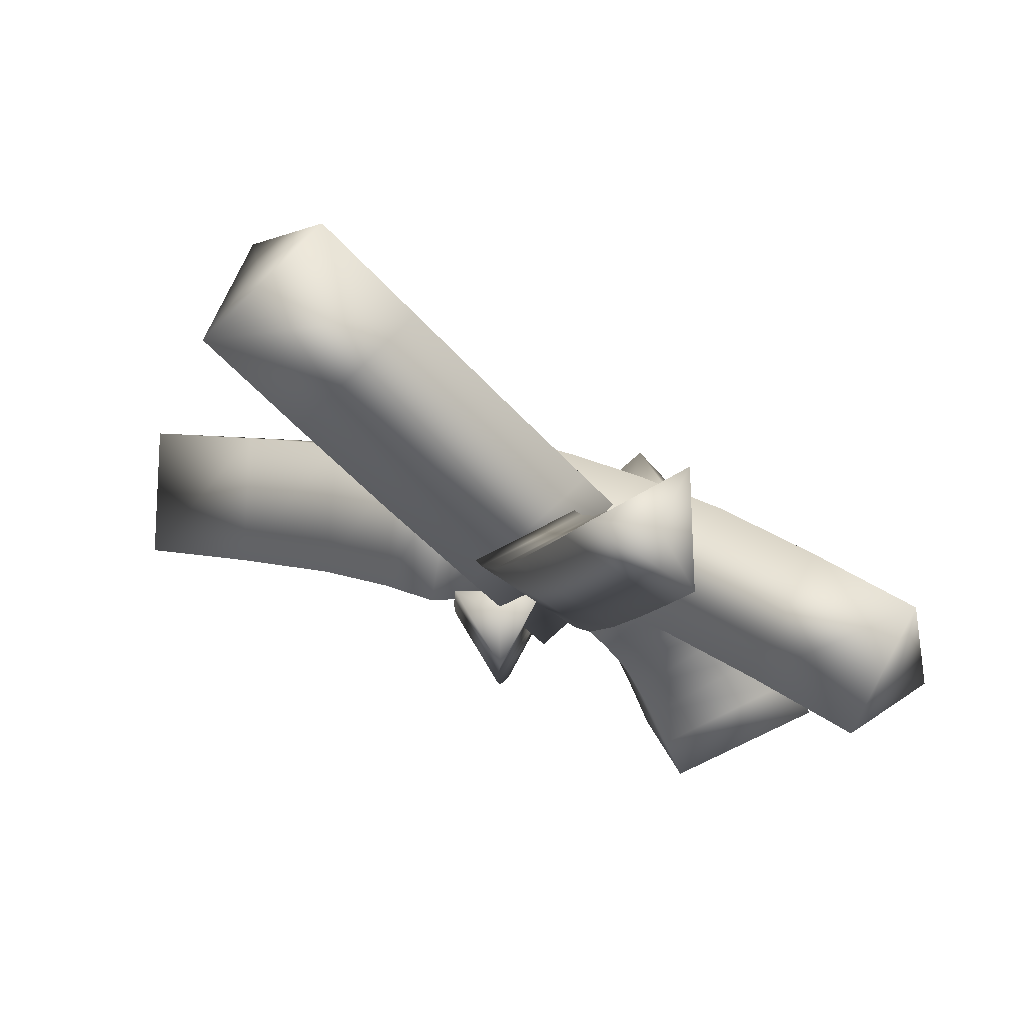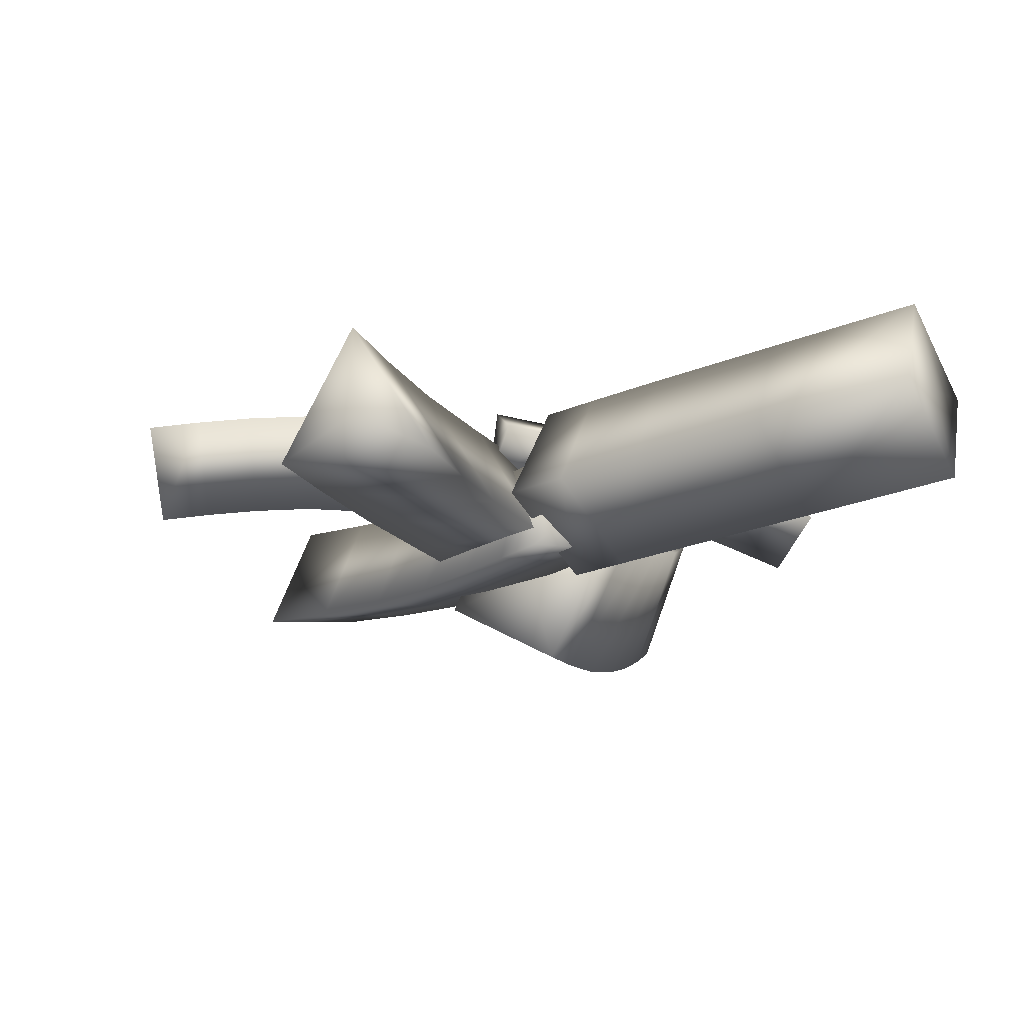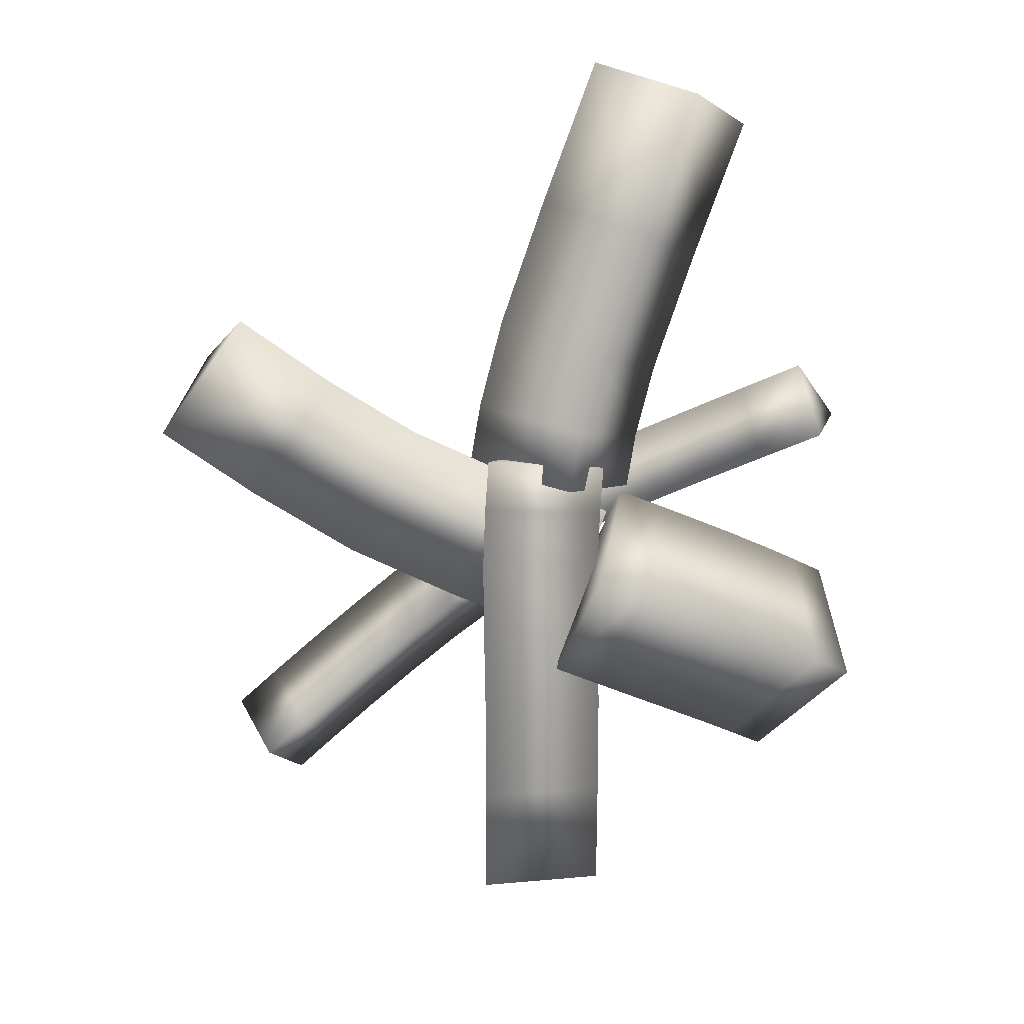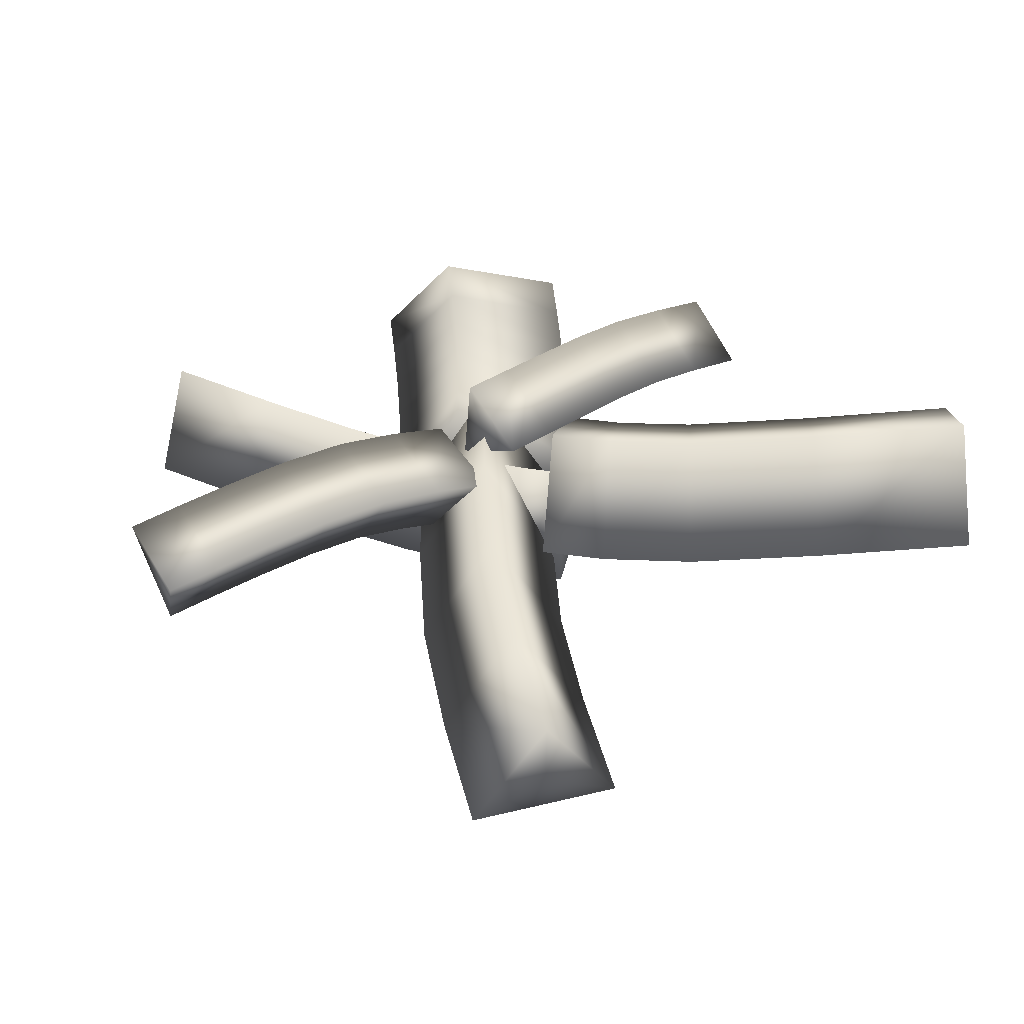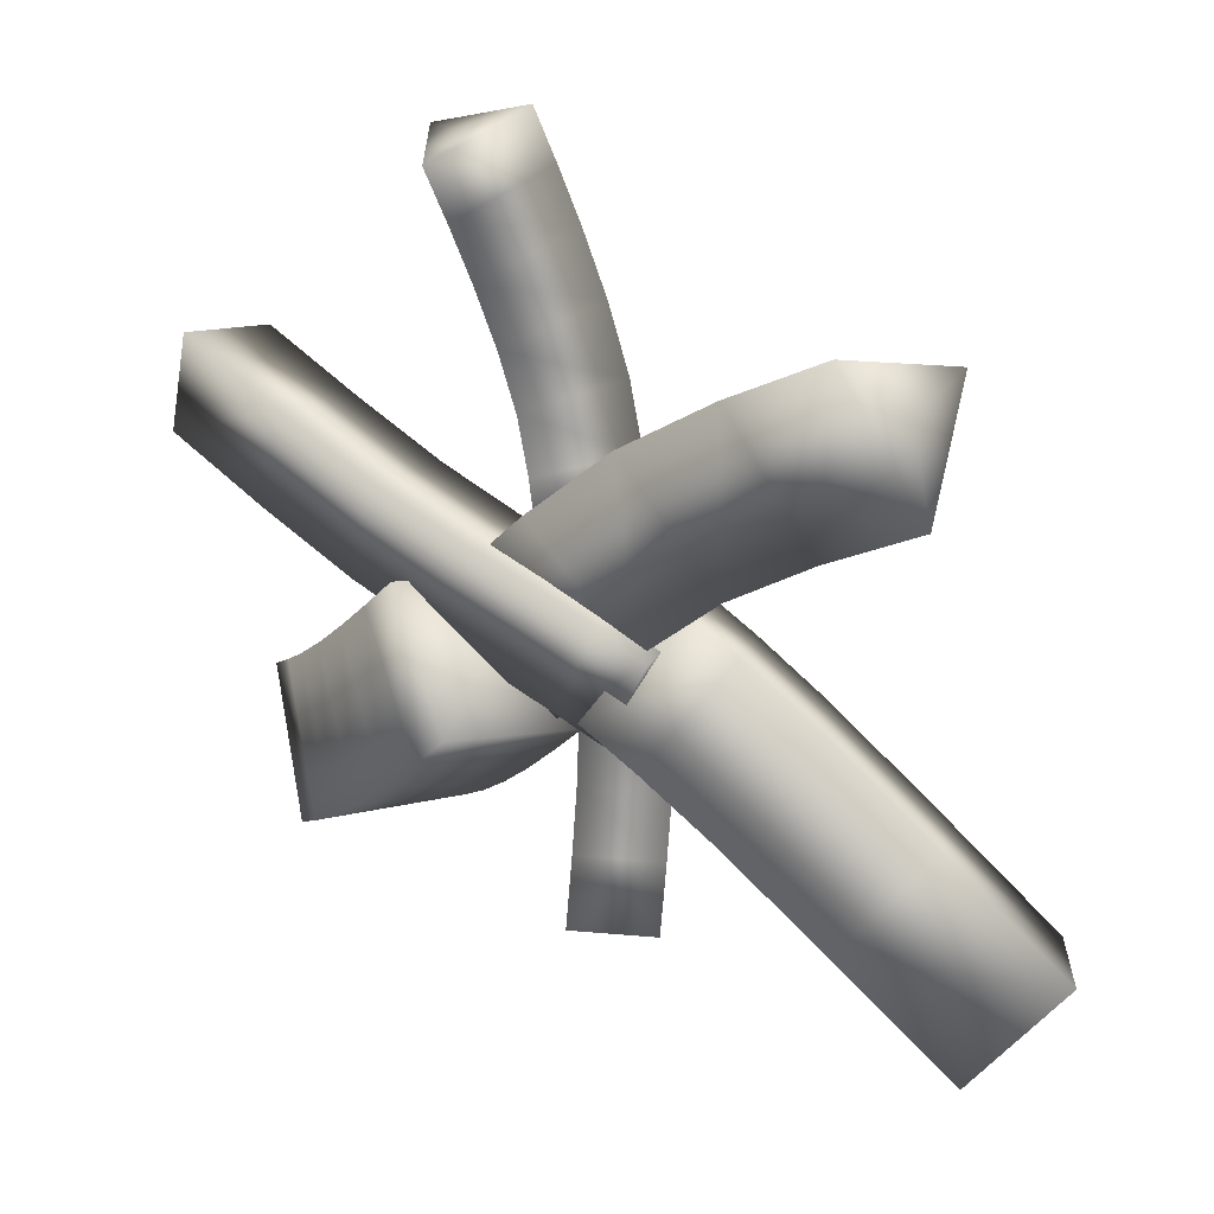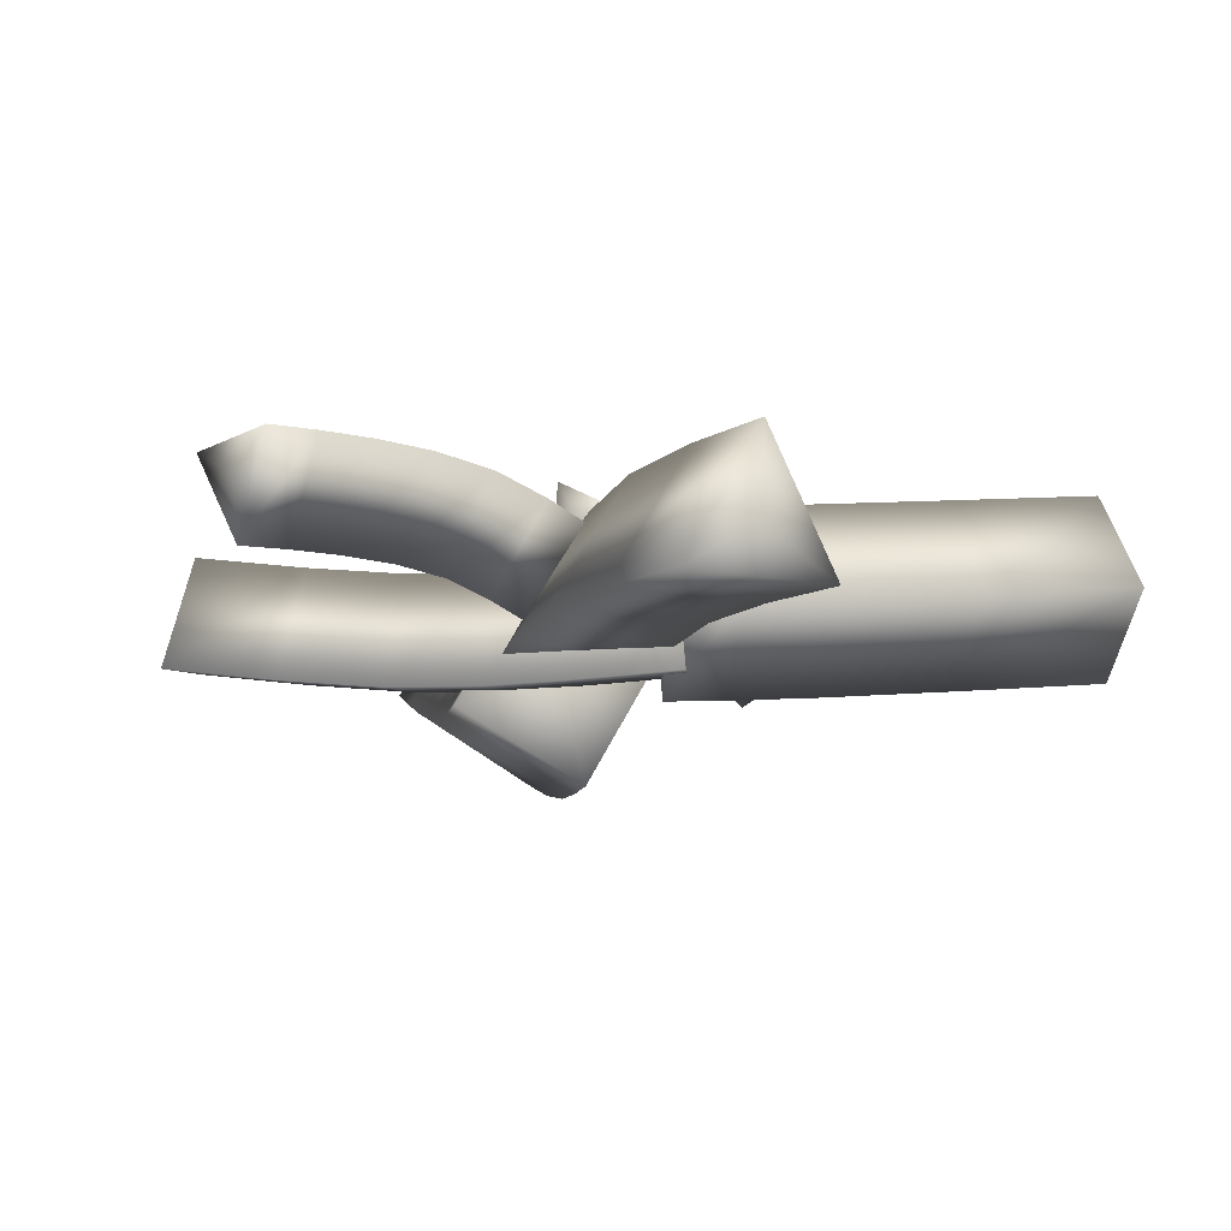
<metadata>
{"format":"obj","ext":"obj","renderer":"f3d","projection":"perspective","resolution":1024,"background":"white","views":[{"elev":71.0,"azim":-150.9,"up":"+Z"},{"elev":-18.2,"azim":69.4,"up":"+Y"},{"elev":-77.9,"azim":110.1,"up":"+Y"},{"elev":43.5,"azim":40.6,"up":"+Y"},{"elev":33.4,"azim":30.5,"up":"+Z"},{"elev":-13.9,"azim":27.6,"up":"+Y"}]}
</metadata>
<code>
g Wick3
v -0.06379 0.05526 -0.02344
v 0.01523 -0.00372 -0.0922
v -0.02977 -0.1085 -0.05406
v -0.1088 -0.04948 0.01469
v -0.08527 0.05538 -0.0483
v -0.00818 -0.00353 -0.1193
v -0.05531 -0.1082 -0.08358
v -0.1324 -0.04928 -0.01261
v -0.1034 0.05731 -0.06864
v -0.03204 -0.00081 -0.146
v -0.08546 -0.1046 -0.1173
v -0.1568 -0.04646 -0.03995
v -0.1219 0.06313 -0.08808
v -0.05734 0.00704 -0.1726
v -0.1178 -0.09462 -0.1513
v -0.1824 -0.03853 -0.0668
v -0.1416 0.07211 -0.1075
v -0.08301 0.01869 -0.1978
v -0.1488 -0.08064 -0.1818
v -0.2074 -0.02722 -0.09141
v -0.1613 0.08332 -0.1254
v -0.1073 0.03248 -0.22
v -0.1768 -0.06482 -0.2073
v -0.2307 -0.01398 -0.1127
v -0.1829 0.09695 -0.1442
v -0.1306 0.04712 -0.2403
v -0.2014 -0.04938 -0.2287
v -0.2536 0.00045 -0.1327
v -0.04678 -0.0266 -0.03875
v -0.1921 0.02379 -0.1865
f 1 2 5
f 2 6 5
f 2 3 6
f 3 7 6
f 3 4 7
f 4 8 7
f 4 1 8
f 1 5 8
f 5 6 9
f 6 10 9
f 6 7 10
f 7 11 10
f 7 8 11
f 8 12 11
f 8 5 12
f 5 9 12
f 9 10 13
f 10 14 13
f 10 11 14
f 11 15 14
f 11 12 15
f 12 16 15
f 12 9 16
f 9 13 16
f 13 14 17
f 14 18 17
f 14 15 18
f 15 19 18
f 15 16 19
f 16 20 19
f 16 13 20
f 13 17 20
f 17 18 21
f 18 22 21
f 18 19 22
f 19 23 22
f 19 20 23
f 20 24 23
f 20 17 24
f 17 21 24
f 21 22 25
f 22 26 25
f 22 23 26
f 23 27 26
f 23 24 27
f 24 28 27
f 24 21 28
f 21 25 28
f 2 1 29
f 3 2 29
f 4 3 29
f 1 4 29
f 25 26 30
f 26 27 30
f 27 28 30
f 28 25 30
g Wick4
v -0.04181 0.08125 -0.03627
v -0.08516 -0.02433 0.00466
v 0.00635 -0.02311 -0.07488
v 0.02323 0.08356 0.03854
v -0.0199 -0.02202 0.07974
v 0.06909 -0.02085 -0.00259
v 0.0935 0.08299 0.1097
v 0.05105 -0.02267 0.1517
v 0.1318 -0.02122 0.06129
v 0.1713 0.07663 0.1705
v 0.1296 -0.02916 0.2133
v 0.2013 -0.0269 0.1155
v 0.2511 0.06753 0.2249
v 0.2097 -0.0383 0.2679
v 0.2782 -0.03568 0.1679
v -0.0402 0.01127 -0.0355
v 0.2463 -0.00215 0.2202
f 31 32 34
f 32 35 34
f 32 33 35
f 33 36 35
f 33 31 36
f 31 34 36
f 34 35 37
f 35 38 37
f 35 36 38
f 36 39 38
f 36 34 39
f 34 37 39
f 37 38 40
f 38 41 40
f 38 39 41
f 39 42 41
f 39 37 42
f 37 40 42
f 40 41 43
f 41 44 43
f 41 42 44
f 42 45 44
f 42 40 45
f 40 43 45
f 32 31 46
f 33 32 46
f 31 33 46
f 43 44 47
f 44 45 47
f 45 43 47
g Wick2
v 0.0648 0.05734 -0.02211
v 0.04391 -0.02246 -0.08532
v 0.08725 -0.0397 0.00754
v 0.0275 0.05382 -0.00534
v 0.00698 -0.02594 -0.06872
v 0.04851 -0.04334 0.02494
v -0.01505 0.05071 0.01209
v -0.03466 -0.029 -0.05167
v 0.00251 -0.04669 0.04375
v -0.06769 0.04834 0.03078
v -0.08905 -0.03143 -0.03239
v -0.05506 -0.0492 0.0642
v -0.1303 0.04951 0.05247
v -0.1572 -0.0301 -0.00878
v -0.1239 -0.04786 0.08805
v -0.2059 0.05723 0.07992
v -0.2372 -0.02198 0.02026
v -0.2038 -0.03974 0.1171
v -0.2895 0.06847 0.1108
v -0.322 -0.01059 0.05164
v -0.2886 -0.02835 0.1484
v 0.06532 -0.00161 -0.0333
v -0.3 0.00984 0.1036
f 48 49 51
f 49 52 51
f 49 50 52
f 50 53 52
f 50 48 53
f 48 51 53
f 51 52 54
f 52 55 54
f 52 53 55
f 53 56 55
f 53 51 56
f 51 54 56
f 54 55 57
f 55 58 57
f 55 56 58
f 56 59 58
f 56 54 59
f 54 57 59
f 57 58 60
f 58 61 60
f 58 59 61
f 59 62 61
f 59 57 62
f 57 60 62
f 60 61 63
f 61 64 63
f 61 62 64
f 62 65 64
f 62 60 65
f 60 63 65
f 63 64 66
f 64 67 66
f 64 65 67
f 65 68 67
f 65 63 68
f 63 66 68
f 49 48 69
f 50 49 69
f 48 50 69
f 66 67 70
f 67 68 70
f 68 66 70
g Wick1
v -0.1098 0.00908 0.2989
v -0.1533 0.08365 0.2917
v -0.0723 0.08351 0.3224
v -0.09487 0.01396 0.2596
v -0.138 0.08864 0.2515
v -0.05693 0.08852 0.282
v -0.07949 0.01785 0.2185
v -0.1217 0.09273 0.208
v -0.04049 0.09266 0.238
v -0.06298 0.01996 0.1732
v -0.1036 0.09499 0.1582
v -0.02215 0.09493 0.1877
v -0.04731 0.01781 0.1295
v -0.08488 0.09225 0.1061
v -0.00333 0.09217 0.1352
v -0.03311 0.00871 0.0896
v -0.06763 0.08143 0.05756
v 0.01398 0.0813 0.08654
v -0.01831 -0.00482 0.04773
v -0.05179 0.06702 0.01276
v 0.02985 0.06688 0.04167
v -0.1118 0.05875 0.3044
v -0.01342 0.04303 0.03405
f 71 72 74
f 72 75 74
f 72 73 75
f 73 76 75
f 73 71 76
f 71 74 76
f 74 75 77
f 75 78 77
f 75 76 78
f 76 79 78
f 76 74 79
f 74 77 79
f 77 78 80
f 78 81 80
f 78 79 81
f 79 82 81
f 79 77 82
f 77 80 82
f 80 81 83
f 81 84 83
f 81 82 84
f 82 85 84
f 82 80 85
f 80 83 85
f 83 84 86
f 84 87 86
f 84 85 87
f 85 88 87
f 85 83 88
f 83 86 88
f 86 87 89
f 87 90 89
f 87 88 90
f 88 91 90
f 88 86 91
f 86 89 91
f 72 71 92
f 73 72 92
f 71 73 92
f 89 90 93
f 90 91 93
f 91 89 93
g Wick5
v 0.03448 0.08929 0.01248
v -0.02515 0.0541 0.0101
v -0.02519 0.1229 0.00203
v 0.03939 0.08401 -0.03253
v -0.02029 0.04887 -0.03449
v -0.02029 0.1176 -0.04297
v 0.04405 0.0781 -0.07828
v -0.01575 0.04312 -0.07902
v -0.01563 0.1117 -0.08869
v 0.04816 0.07098 -0.1249
v -0.01181 0.03631 -0.1237
v -0.01144 0.1044 -0.1363
v 0.05241 0.0605 -0.1736
v -0.00776 0.02633 -0.1702
v -0.00694 0.09336 -0.1877
v 0.05756 0.04437 -0.2265
v -0.00276 0.01065 -0.2216
v -0.00157 0.07656 -0.2429
v 0.06319 0.02535 -0.2818
v 0.00282 -0.00822 -0.2763
v 0.00413 0.05731 -0.2988
v -0.00529 0.08876 0.0082
v 0.02338 0.02481 -0.2856
f 94 95 97
f 95 98 97
f 95 96 98
f 96 99 98
f 96 94 99
f 94 97 99
f 97 98 100
f 98 101 100
f 98 99 101
f 99 102 101
f 99 97 102
f 97 100 102
f 100 101 103
f 101 104 103
f 101 102 104
f 102 105 104
f 102 100 105
f 100 103 105
f 103 104 106
f 104 107 106
f 104 105 107
f 105 108 107
f 105 103 108
f 103 106 108
f 106 107 109
f 107 110 109
f 107 108 110
f 108 111 110
f 108 106 111
f 106 109 111
f 109 110 112
f 110 113 112
f 110 111 113
f 111 114 113
f 111 109 114
f 109 112 114
f 95 94 115
f 96 95 115
f 94 96 115
f 112 113 116
f 113 114 116
f 114 112 116
g Wick6
v 0.3244 -0.02099 -0.2708
v 0.3786 0.03549 -0.1992
v 0.335 0.1247 -0.2366
v 0.2808 0.06819 -0.3081
v 0.2269 -0.03353 -0.187
v 0.2805 0.02289 -0.115
v 0.2377 0.1122 -0.153
v 0.184 0.05574 -0.225
v 0.1423 -0.04327 -0.1176
v 0.1936 0.01289 -0.04369
v 0.1538 0.1025 -0.08415
v 0.1025 0.04633 -0.158
v 0.08367 -0.04738 -0.07702
v 0.1302 0.00845 0.00027
v 0.09685 0.09849 -0.04466
v 0.05029 0.04267 -0.122
v 0.03859 -0.04862 -0.05127
v 0.08222 0.00709 0.02781
v 0.05274 0.09728 -0.01947
v 0.00911 0.04156 -0.09855
v 0.3297 0.05184 -0.2537
v 0.04566 0.02433 -0.03537
f 117 118 121
f 118 122 121
f 118 119 122
f 119 123 122
f 119 120 123
f 120 124 123
f 120 117 124
f 117 121 124
f 121 122 125
f 122 126 125
f 122 123 126
f 123 127 126
f 123 124 127
f 124 128 127
f 124 121 128
f 121 125 128
f 125 126 129
f 126 130 129
f 126 127 130
f 127 131 130
f 127 128 131
f 128 132 131
f 128 125 132
f 125 129 132
f 129 130 133
f 130 134 133
f 130 131 134
f 131 135 134
f 131 132 135
f 132 136 135
f 132 129 136
f 129 133 136
f 118 117 137
f 119 118 137
f 120 119 137
f 117 120 137
f 133 134 138
f 134 135 138
f 135 136 138
f 136 133 138

</code>
